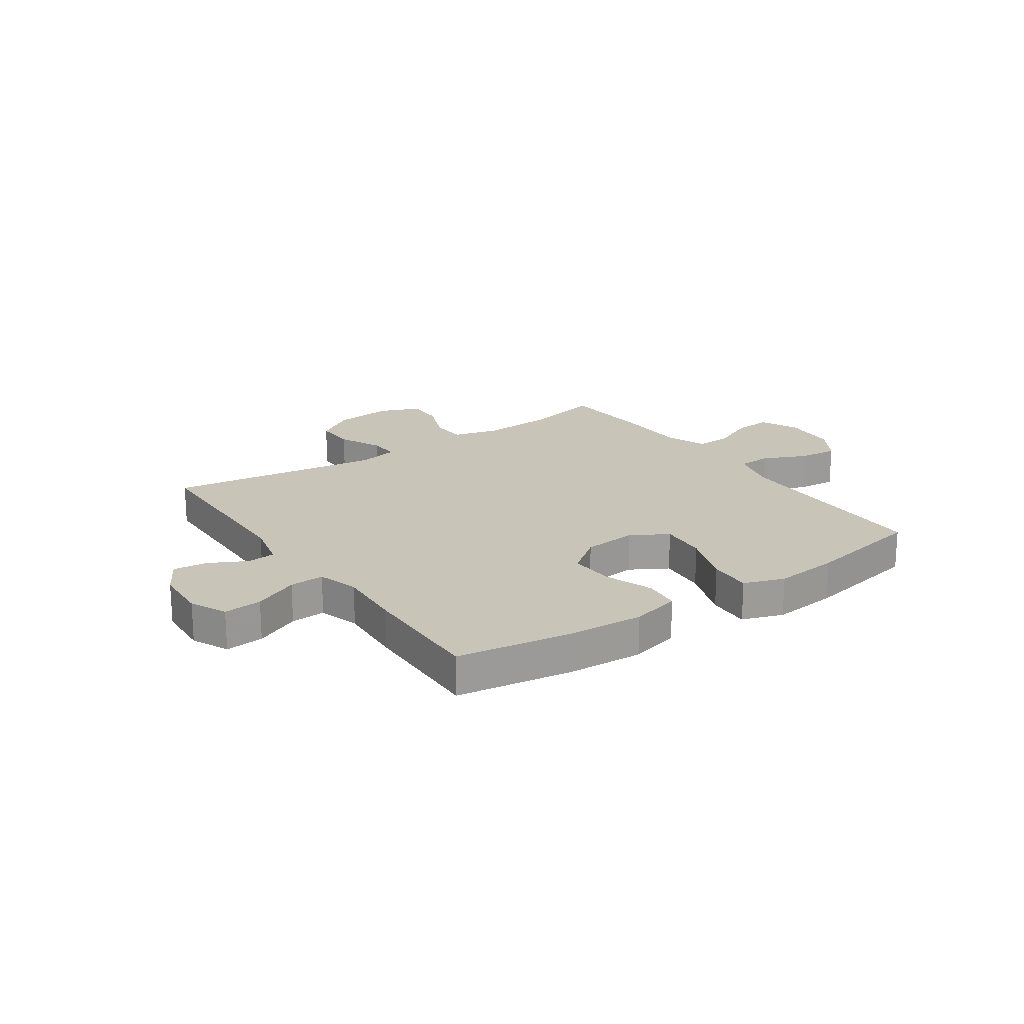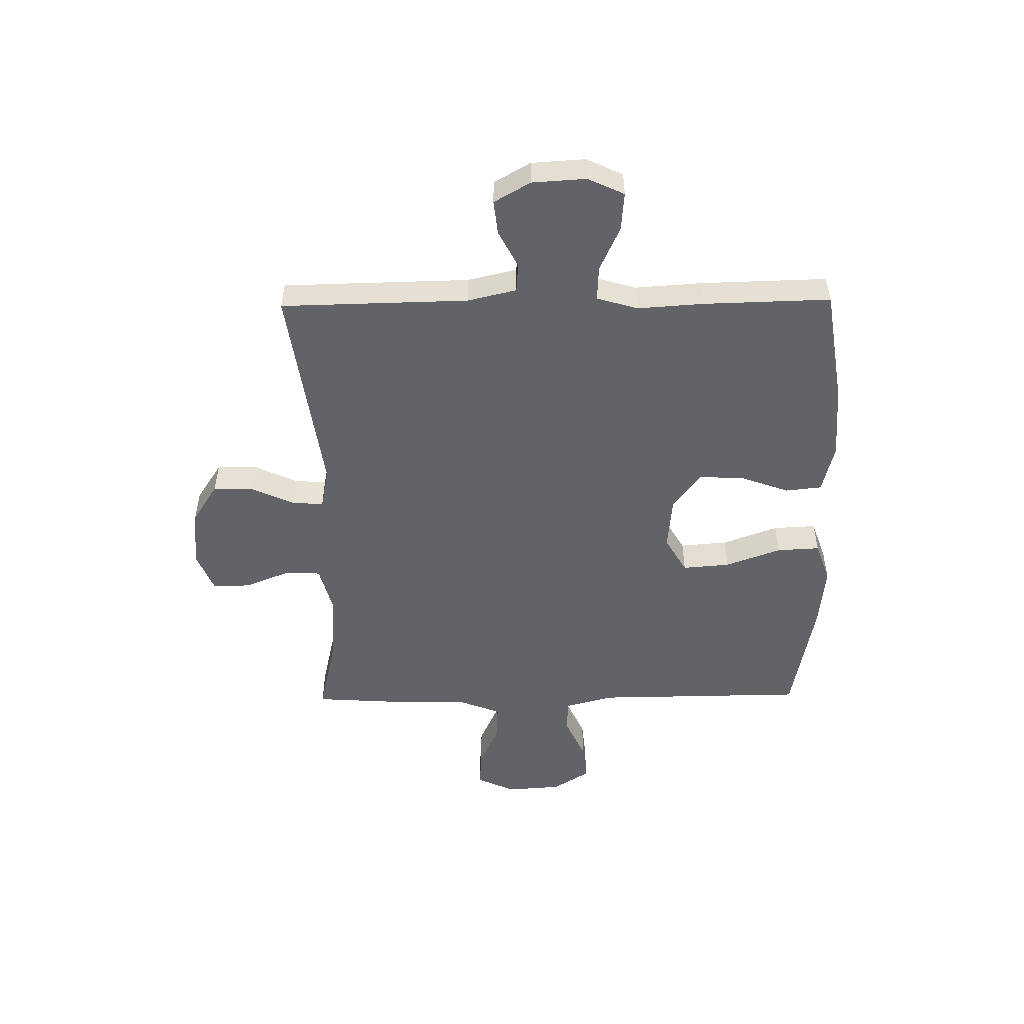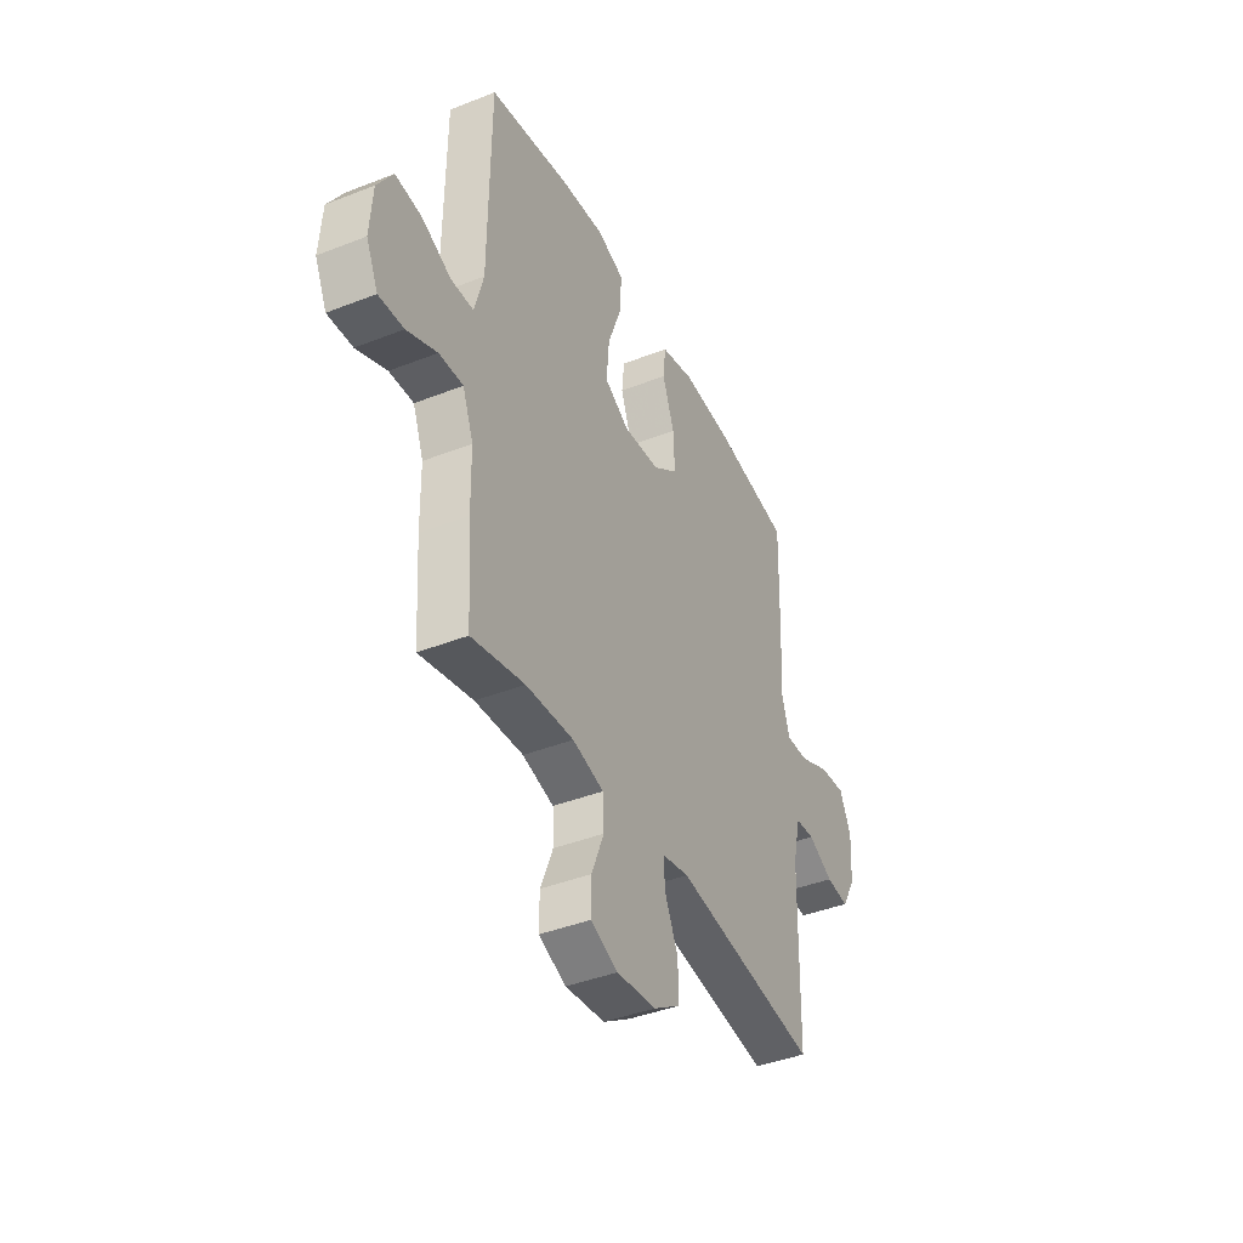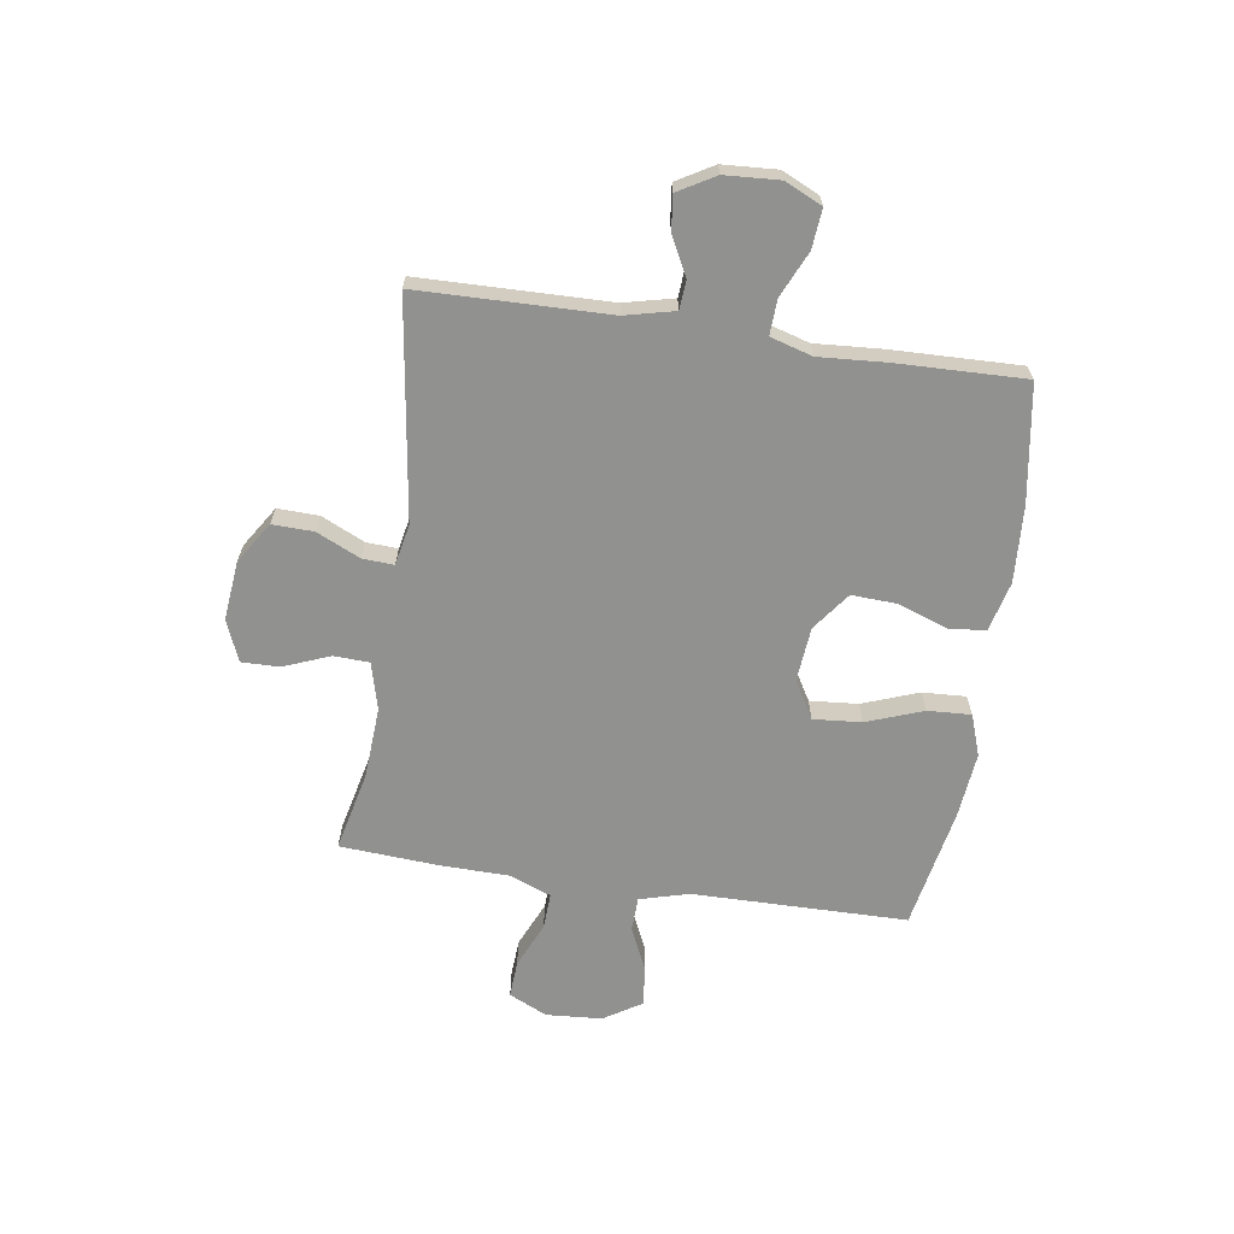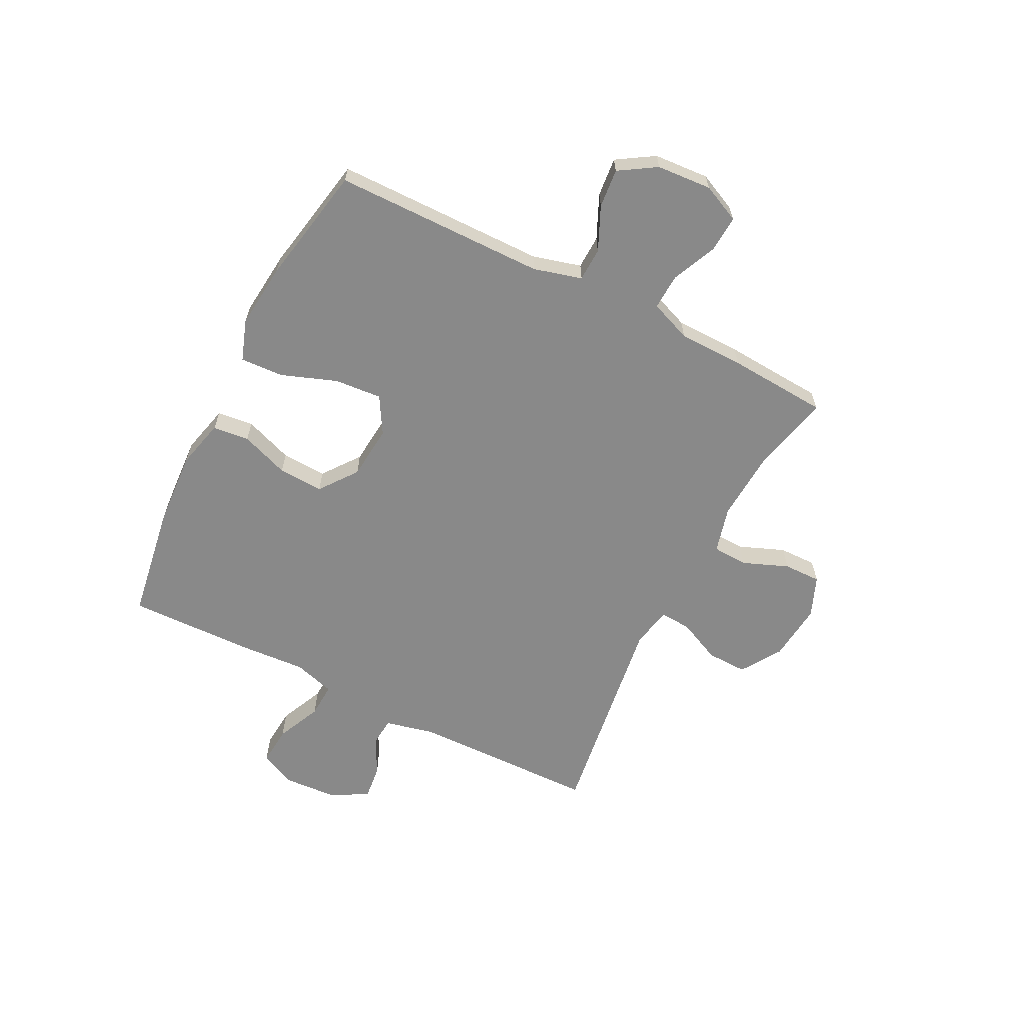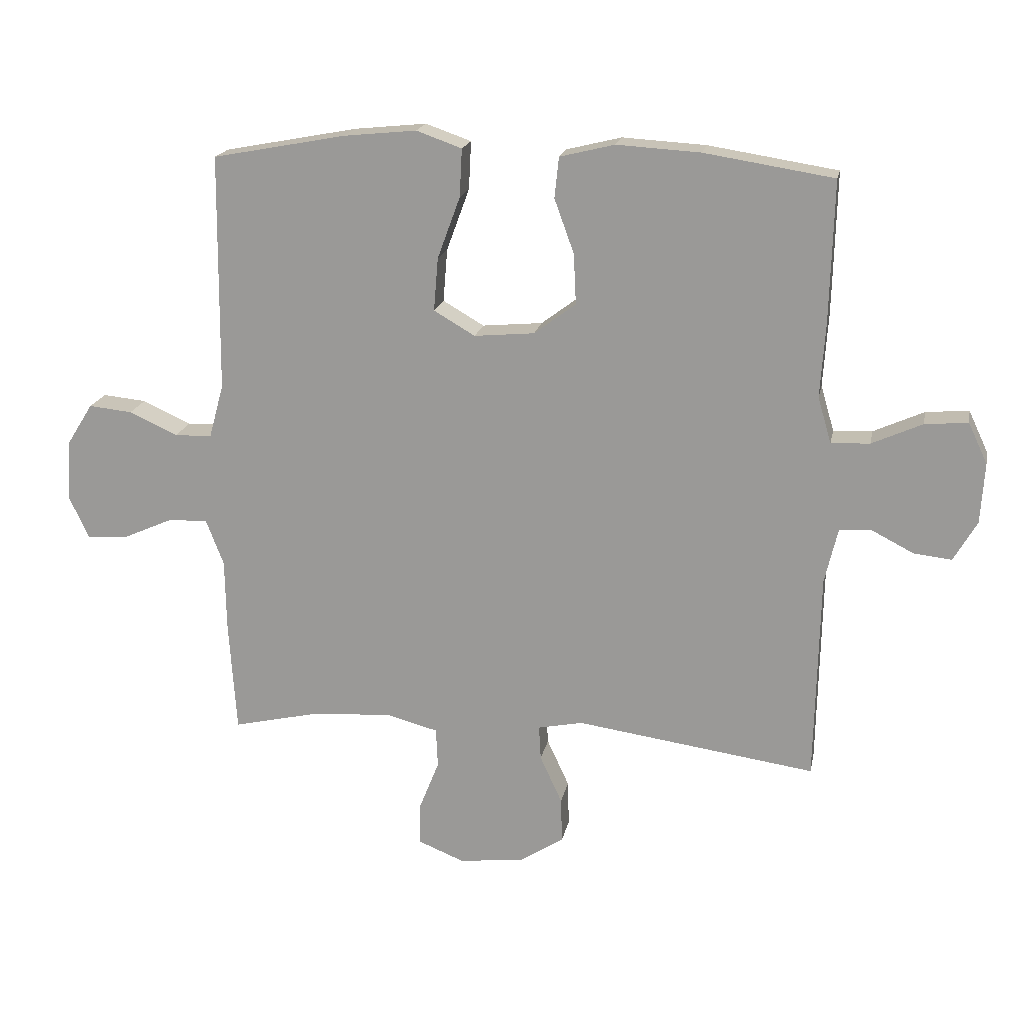
<metadata>
{"format":"obj","ext":"obj","renderer":"f3d","projection":"perspective","resolution":1024,"background":"white","views":[{"elev":20.1,"azim":-34.7,"up":"+Y"},{"elev":-51.0,"azim":-89.2,"up":"+Y"},{"elev":-41.0,"azim":115.6,"up":"+Z"},{"elev":-65.9,"azim":-98.5,"up":"+Y"},{"elev":-63.1,"azim":63.1,"up":"+Y"},{"elev":18.6,"azim":-168.9,"up":"+Z"}]}
</metadata>
<code>
v -0.5 0.07 -0.5
v -0.507 0.07 -0.16
v -0.528 0.07 -0.071
v -0.58 0.07 -0.067
v -0.648 0.07 -0.102
v -0.71 0.07 -0.109
v -0.748 0.07 -0.043
v -0.754 0.07 0.055
v -0.723 0.07 0.121
v -0.653 0.07 0.115
v -0.571 0.07 0.078
v -0.508 0.07 0.075
v -0.486 0.07 0.15
v -0.494 0.07 0.27
v -0.5 0.07 0.5
v -0.29 0.07 0.533
v -0.154 0.07 0.541
v -0.065 0.07 0.519
v -0.058 0.07 0.453
v -0.09 0.07 0.365
v -0.094 0.07 0.283
v -0.026 0.07 0.232
v 0.072 0.07 0.223
v 0.139 0.07 0.262
v 0.132 0.07 0.348
v 0.095 0.07 0.449
v 0.091 0.07 0.527
v 0.165 0.07 0.553
v 0.283 0.07 0.541
v 0.5 0.07 0.5
v 0.504 0.07 0.115
v 0.528 0.07 0.027
v 0.589 0.07 0.025
v 0.668 0.07 0.061
v 0.739 0.07 0.068
v 0.781 0.07 0.001
v 0.788 0.07 -0.099
v 0.756 0.07 -0.168
v 0.689 0.07 -0.164
v 0.608 0.07 -0.128
v 0.543 0.07 -0.125
v 0.514 0.07 -0.2
v 0.512 0.07 -0.319
v 0.5 0.07 -0.5
v 0.357 0.07 -0.467
v 0.228 0.07 -0.459
v 0.144 0.07 -0.481
v 0.141 0.07 -0.545
v 0.174 0.07 -0.628
v 0.175 0.07 -0.696
v 0.101 0.07 -0.726
v -0.005 0.07 -0.715
v -0.078 0.07 -0.668
v -0.076 0.07 -0.594
v -0.04 0.07 -0.516
v -0.037 0.07 -0.46
v -0.11 0.07 -0.445
v -0.5 0 -0.5
v -0.507 0 -0.16
v -0.528 0 -0.071
v -0.58 0 -0.067
v -0.648 0 -0.102
v -0.71 0 -0.109
v -0.748 0 -0.043
v -0.754 0 0.055
v -0.723 0 0.121
v -0.653 0 0.115
v -0.571 0 0.078
v -0.508 0 0.075
v -0.486 0 0.15
v -0.494 0 0.27
v -0.5 0 0.5
v -0.29 0 0.533
v -0.154 0 0.541
v -0.065 0 0.519
v -0.058 0 0.453
v -0.09 0 0.365
v -0.094 0 0.283
v -0.026 0 0.232
v 0.072 0 0.223
v 0.139 0 0.262
v 0.132 0 0.348
v 0.095 0 0.449
v 0.091 0 0.527
v 0.165 0 0.553
v 0.283 0 0.541
v 0.5 0 0.5
v 0.504 0 0.115
v 0.528 0 0.027
v 0.589 0 0.025
v 0.668 0 0.061
v 0.739 0 0.068
v 0.781 0 0.001
v 0.788 0 -0.099
v 0.756 0 -0.168
v 0.689 0 -0.164
v 0.608 0 -0.128
v 0.543 0 -0.125
v 0.514 0 -0.2
v 0.512 0 -0.319
v 0.5 0 -0.5
v 0.357 0 -0.467
v 0.228 0 -0.459
v 0.144 0 -0.481
v 0.141 0 -0.545
v 0.174 0 -0.628
v 0.175 0 -0.696
v 0.101 0 -0.726
v -0.005 0 -0.715
v -0.078 0 -0.668
v -0.076 0 -0.594
v -0.04 0 -0.516
v -0.037 0 -0.46
v -0.11 0 -0.445
f 53 54 55
f 52 53 55
f 51 52 55
f 50 51 55
f 49 50 55
f 48 49 55
f 47 48 55 56
f 46 47 56 57
f 42 43 44 45
f 41 42 45 46
f 38 39 40
f 37 38 40
f 36 37 40
f 35 36 40
f 34 35 40
f 33 34 40
f 32 33 40 41
f 41 46 57
f 32 41 57
f 31 32 57
f 29 30 31
f 28 29 31
f 27 28 31
f 26 27 31
f 25 26 31
f 18 19 20
f 17 18 20
f 16 17 20
f 15 16 20
f 14 15 20
f 13 14 20
f 12 13 20 21
f 9 10 11
f 8 9 11
f 7 8 11
f 6 7 11
f 5 6 11
f 4 5 11
f 3 4 11 12
f 12 21 22
f 3 12 22
f 2 3 22
f 2 22 23
f 1 2 23
f 57 1 23
f 31 57 23
f 24 25 31
f 23 24 31
f 112 111 110
f 112 110 109
f 112 109 108
f 112 108 107
f 112 107 106
f 112 106 105
f 113 112 105 104
f 114 113 104 103
f 102 101 100 99
f 103 102 99 98
f 97 96 95
f 97 95 94
f 97 94 93
f 97 93 92
f 97 92 91
f 97 91 90
f 98 97 90 89
f 114 103 98
f 114 98 89
f 114 89 88
f 88 87 86
f 88 86 85
f 88 85 84
f 88 84 83
f 88 83 82
f 77 76 75
f 77 75 74
f 77 74 73
f 77 73 72
f 77 72 71
f 77 71 70
f 78 77 70 69
f 68 67 66
f 68 66 65
f 68 65 64
f 68 64 63
f 68 63 62
f 68 62 61
f 69 68 61 60
f 79 78 69
f 79 69 60
f 79 60 59
f 80 79 59
f 80 59 58
f 80 58 114
f 80 114 88
f 88 82 81
f 88 81 80
f 1 58 59 2
f 2 59 60 3
f 3 60 61 4
f 4 61 62 5
f 5 62 63 6
f 6 63 64 7
f 7 64 65 8
f 8 65 66 9
f 9 66 67 10
f 10 67 68 11
f 11 68 69 12
f 12 69 70 13
f 13 70 71 14
f 14 71 72 15
f 15 72 73 16
f 16 73 74 17
f 17 74 75 18
f 18 75 76 19
f 19 76 77 20
f 20 77 78 21
f 21 78 79 22
f 22 79 80 23
f 23 80 81 24
f 24 81 82 25
f 25 82 83 26
f 26 83 84 27
f 27 84 85 28
f 28 85 86 29
f 29 86 87 30
f 30 87 88 31
f 31 88 89 32
f 32 89 90 33
f 33 90 91 34
f 34 91 92 35
f 35 92 93 36
f 36 93 94 37
f 37 94 95 38
f 38 95 96 39
f 39 96 97 40
f 40 97 98 41
f 41 98 99 42
f 42 99 100 43
f 43 100 101 44
f 44 101 102 45
f 45 102 103 46
f 46 103 104 47
f 47 104 105 48
f 48 105 106 49
f 49 106 107 50
f 50 107 108 51
f 51 108 109 52
f 52 109 110 53
f 53 110 111 54
f 54 111 112 55
f 55 112 113 56
f 56 113 114 57
f 57 114 58 1

</code>
